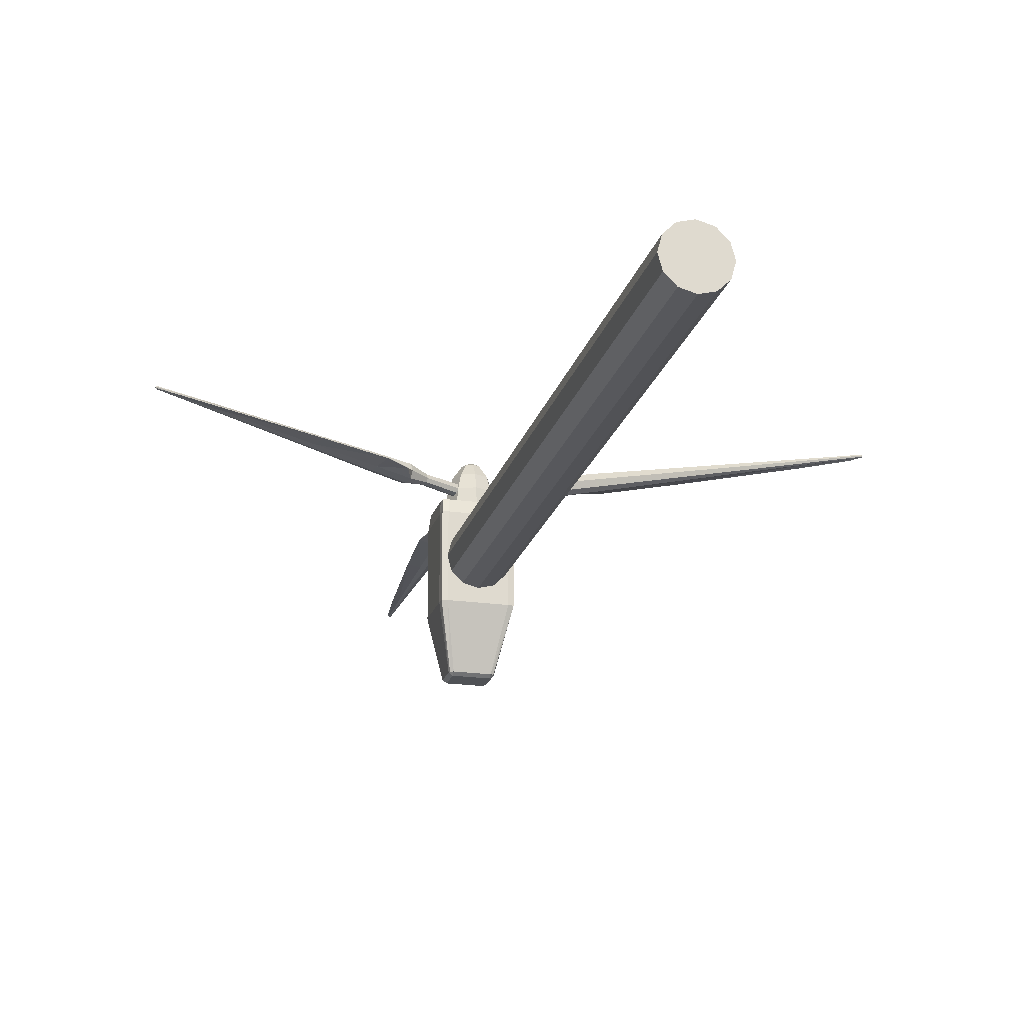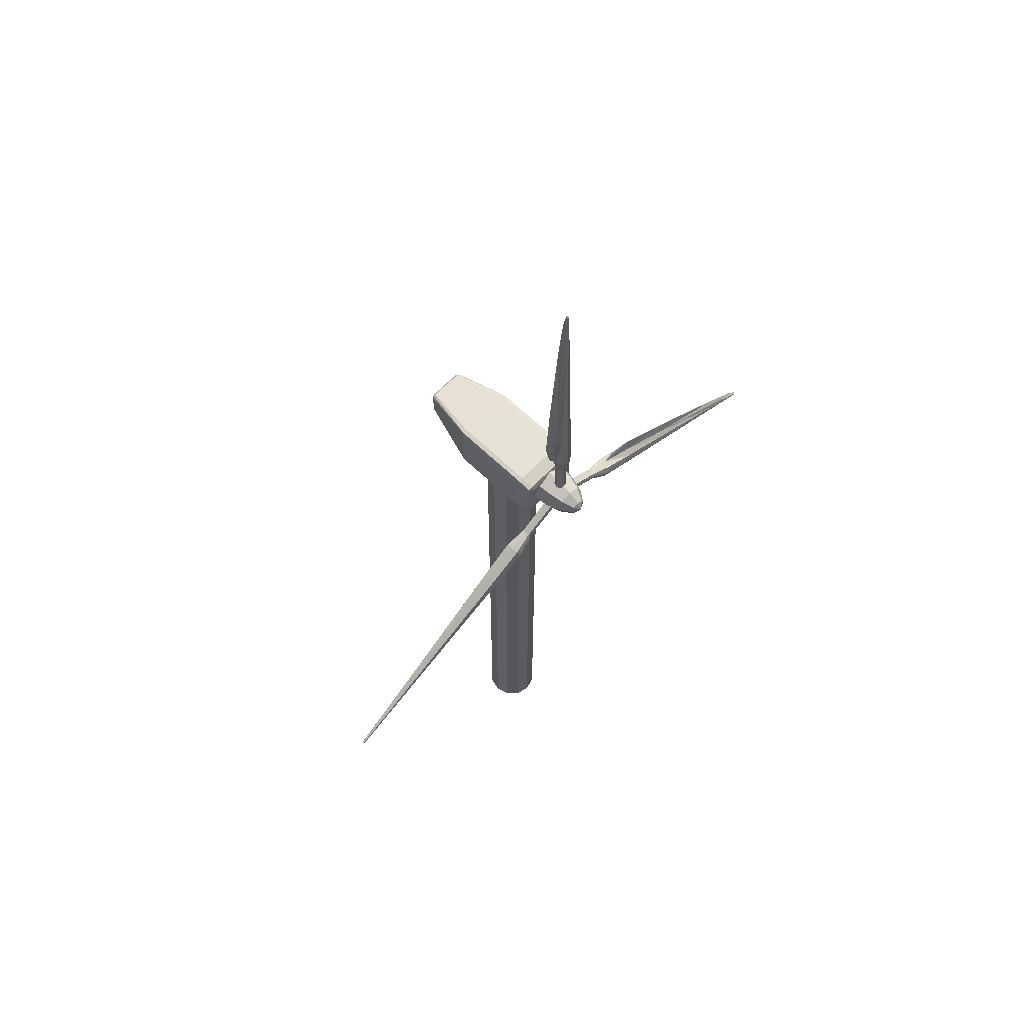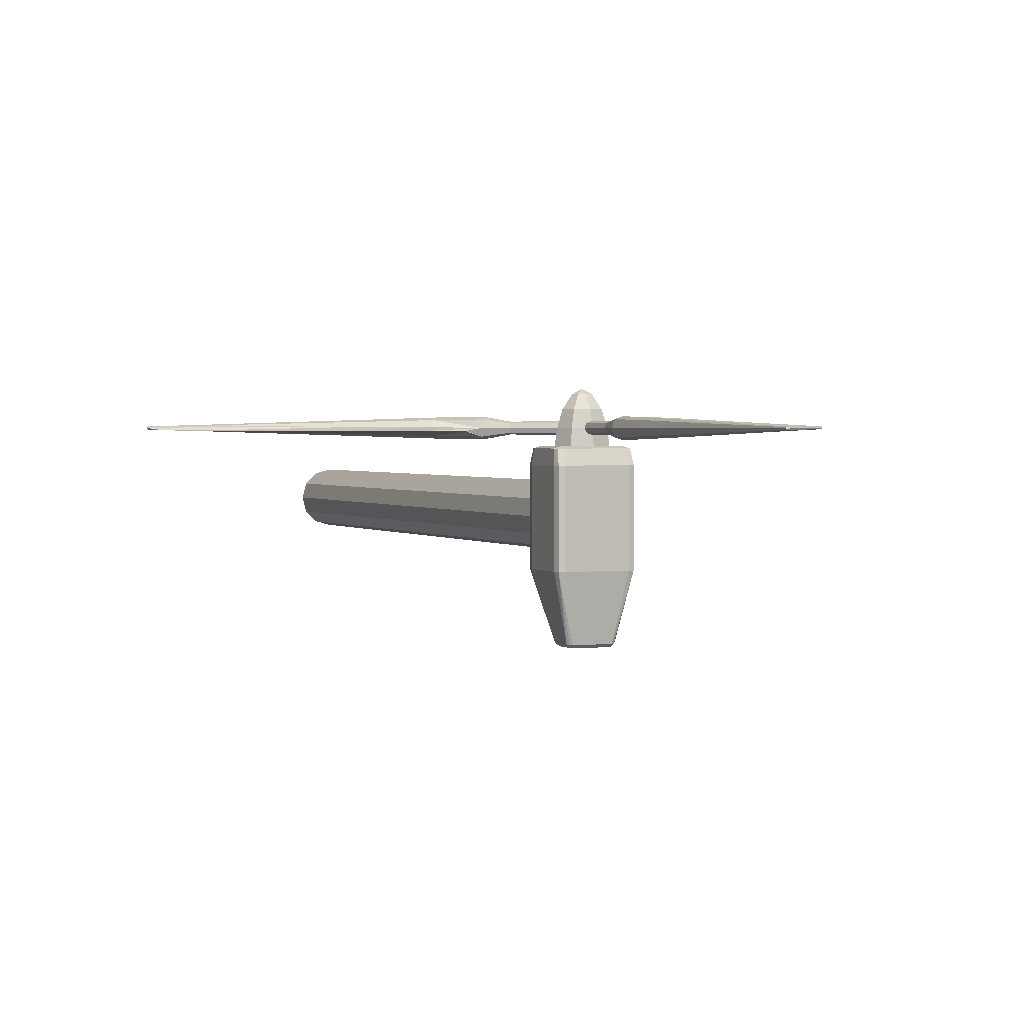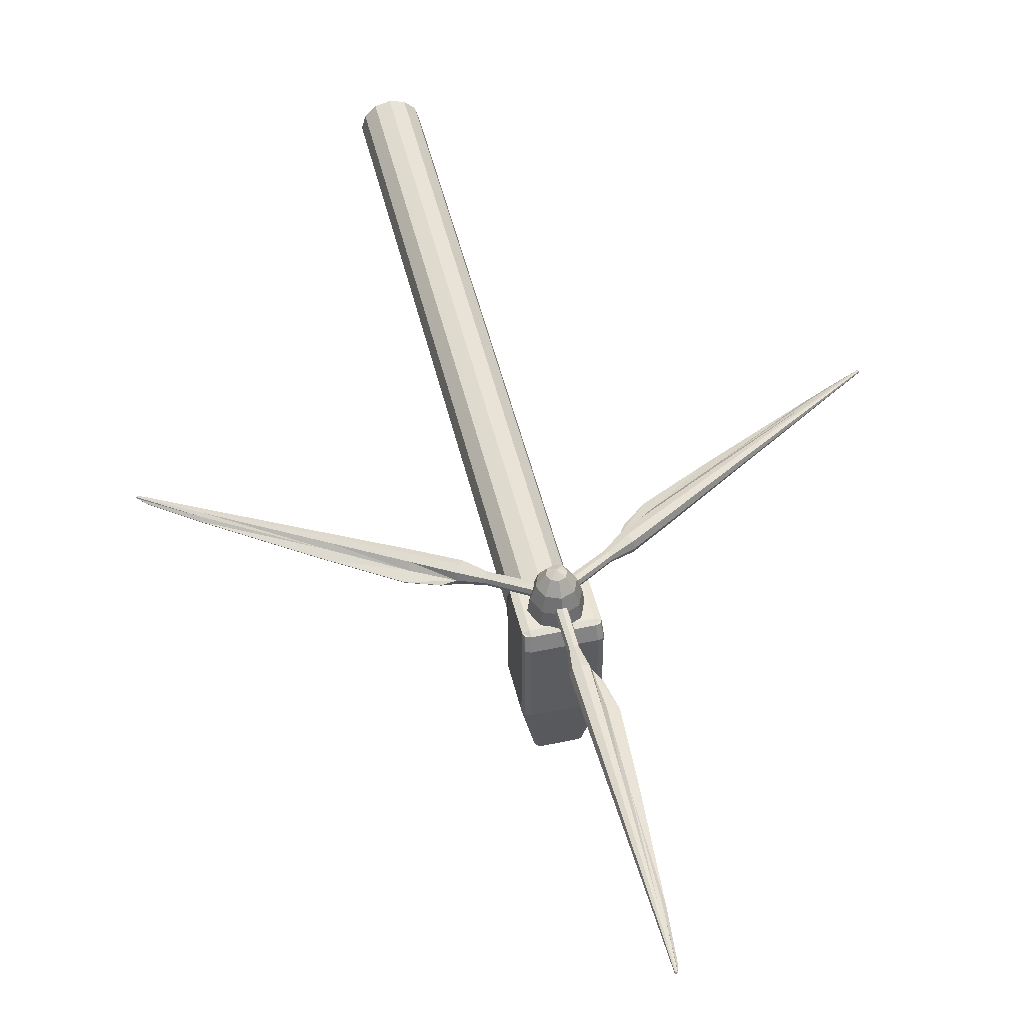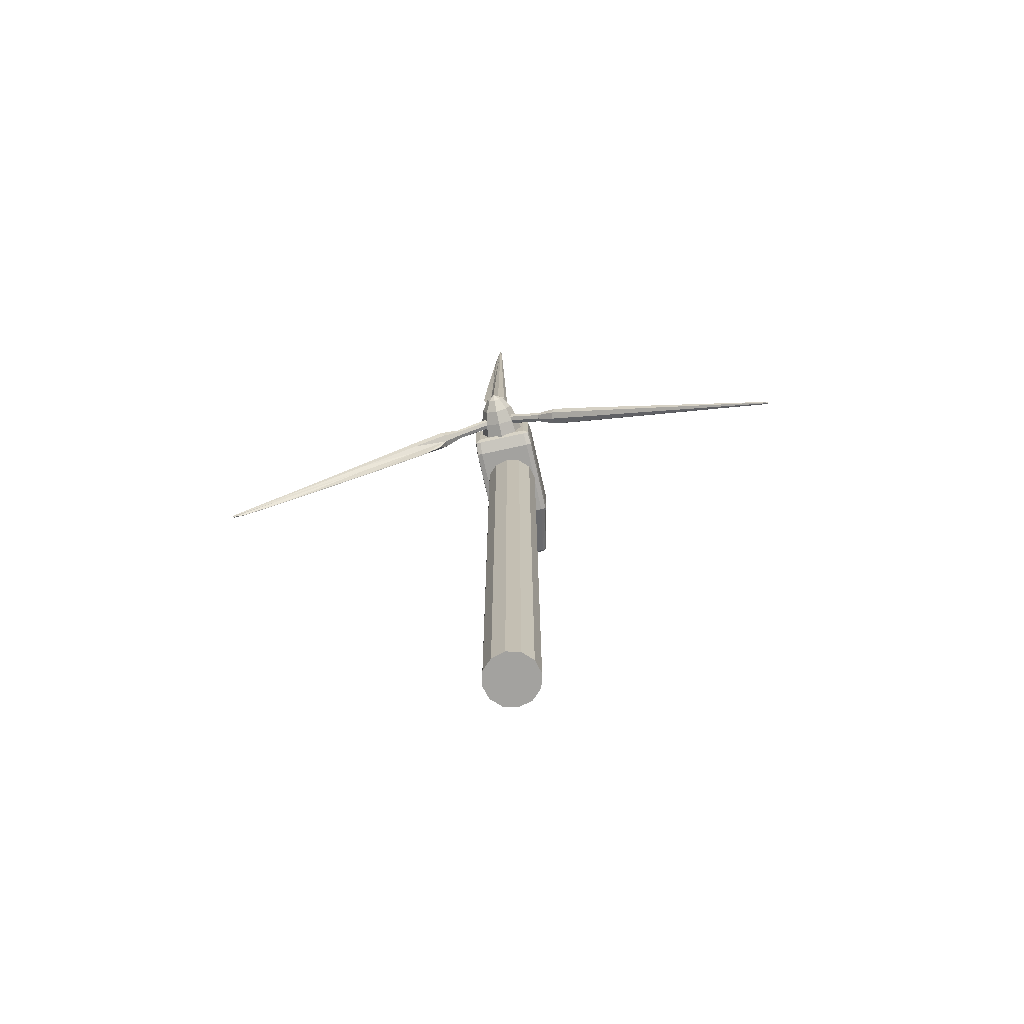
<metadata>
{"format":"obj","ext":"obj","renderer":"f3d","projection":"perspective","resolution":1024,"background":"white","views":[{"elev":-20.6,"azim":-14.3,"up":"+Z"},{"elev":63.9,"azim":-45.8,"up":"+Y"},{"elev":1.8,"azim":158.5,"up":"+Z"},{"elev":49.2,"azim":166.7,"up":"+Z"},{"elev":-72.5,"azim":12.5,"up":"+Y"}]}
</metadata>
<code>
v 0.866 0 -0.5
v 0.5 0 -0.866
v 0 0 -1
v -0.5 0 -0.866
v -0.866 0 -0.5
v -1 0 0
v -0.866 0 0.5
v -0.5 0 0.866
v 0 0 1
v 0.5 0 0.866
v 0.866 0 0.5
v 1 0 0
v 0.866 22.41 -0.5
v 0.5 22.41 -0.866
v 0 22.41 -1
v -0.5 22.41 -0.866
v -0.866 22.41 -0.5
v -1 22.41 0
v -0.866 22.41 0.5
v -0.5 22.41 0.866
v 0 22.41 1
v 0.5 22.41 0.866
v 0.866 22.41 0.5
v 1 22.41 0
v 0 0 0
v 0 22.41 0
f 1 2 14 13
f 2 3 15 14
f 3 4 16 15
f 4 5 17 16
f 5 6 18 17
f 6 7 19 18
f 7 8 20 19
f 8 9 21 20
f 9 10 22 21
f 10 11 23 22
f 11 12 24 23
f 12 1 13 24
f 2 1 25
f 3 2 25
f 4 3 25
f 5 4 25
f 6 5 25
f 7 6 25
f 8 7 25
f 9 8 25
f 10 9 25
f 11 10 25
f 12 11 25
f 1 12 25
f 13 14 26
f 14 15 26
f 15 16 26
f 16 17 26
f 17 18 26
f 18 19 26
f 19 20 26
f 20 21 26
f 21 22 26
f 22 23 26
f 23 24 26
f 24 13 26
v 0.6022 24.07 1.914
v 0 24.32 1.914
v -0.6022 24.07 1.914
v -0.8516 23.47 1.914
v -0.6022 22.87 1.914
v 0 22.62 1.914
v 0.6022 22.87 1.914
v 0.8516 23.47 1.914
v 0.2158 23.69 3.472
v 0 23.77 3.472
v -0.2158 23.69 3.472
v -0.3053 23.47 3.472
v -0.2158 23.25 3.472
v 0 23.16 3.472
v 0.2158 23.25 3.472
v 0.3053 23.47 3.472
v 0 23.47 3.633
v -0.5354 24.01 2.522
v 0 24.23 2.522
v 0.5354 24.01 2.522
v 0.7572 23.47 2.522
v 0.5354 22.93 2.522
v 0 22.71 2.522
v -0.5354 22.93 2.522
v -0.7572 23.47 2.522
v -0.4229 23.89 3.045
v 0 24.07 3.045
v 0.4229 23.89 3.045
v 0.598 23.47 3.045
v 0.4229 23.05 3.045
v 0 22.87 3.045
v -0.4229 23.05 3.045
v -0.598 23.47 3.045
f 27 28 45 46
f 28 29 44 45
f 29 30 51 44
f 30 31 50 51
f 31 32 49 50
f 32 33 48 49
f 33 34 47 48
f 34 27 46 47
f 35 36 43
f 36 37 43
f 37 38 43
f 38 39 43
f 39 40 43
f 40 41 43
f 41 42 43
f 42 35 43
f 45 44 52 53
f 46 45 53 54
f 47 46 54 55
f 48 47 55 56
f 49 48 56 57
f 50 49 57 58
f 51 50 58 59
f 44 51 59 52
f 53 52 37 36
f 54 53 36 35
f 55 54 35 42
f 56 55 42 41
f 57 56 41 40
f 58 57 40 39
f 59 58 39 38
f 52 59 38 37
v 10.96 17.18 2.556
v 10.92 17.12 2.556
v 10.96 17.18 2.488
v 10.92 17.12 2.488
v 10.98 17.18 2.522
v 9.153 18.09 2.444
v 9.231 18.23 2.44
v 9.153 18.09 2.6
v 10.96 17.14 2.568
v 9.231 18.23 2.6
v 10.93 17.1 2.522
v 10.96 17.14 2.476
v 9.192 18.16 2.627
v 10.98 17.13 2.522
v 9.192 18.16 2.418
v 9.14 18.07 2.522
v 9.287 18.33 2.548
v 0.5313 23.16 2.722
v 0.6061 23.29 2.672
v 0.4565 23.03 2.672
v 0.5313 23.16 2.323
v 0.6061 23.29 2.372
v 0.4565 23.03 2.372
v 0.4315 22.99 2.522
v 0.631 23.34 2.522
v 2.449 22.06 2.847
v 2.327 21.84 2.766
v 2.286 21.77 2.522
v 2.327 21.84 2.278
v 2.449 22.06 2.197
v 2.571 22.27 2.278
v 2.612 22.34 2.522
v 2.571 22.27 2.766
v 1.773 22.45 2.703
v 1.705 22.33 2.658
v 1.682 22.29 2.522
v 1.705 22.33 2.386
v 1.773 22.45 2.341
v 1.841 22.56 2.386
v 1.863 22.6 2.522
v 1.841 22.56 2.658
v 5.814 20.11 2.744
v 5.73 19.97 2.689
v 5.703 19.92 2.522
v 5.73 19.97 2.356
v 5.814 20.11 2.3
v 5.897 20.26 2.356
v 5.968 20.38 2.548
v 5.897 20.26 2.689
v 3.668 21.35 2.821
v 3.555 21.16 2.746
v 3.518 21.09 2.522
v 3.555 21.16 2.298
v 3.668 21.35 2.224
v 3.779 21.55 2.298
v 3.86 21.69 2.548
v 3.779 21.55 2.746
v 9.339 18.42 2.455
v 9.339 18.42 2.436
v 10.7 17.44 2.473
v 10.69 17.45 2.455
v 6.113 20.63 2.426
v 6.114 20.63 2.445
v 4.039 22 2.426
v 4.039 22 2.445
v 3.065 22.34 2.426
v 3.065 22.34 2.445
f 72 67 61 68
f 69 72 68 60
f 60 68 73 64
f 68 61 70 73
f 73 70 63 71
f 64 73 71 62
f 62 71 74 66
f 71 63 65 74
f 75 65 63 70
f 67 75 70 61
f 76 69 60 64
f 118 117 119 120
f 72 69 108 101
f 67 72 101 102
f 66 74 105 106
f 74 65 104 105
f 75 67 102 103
f 65 75 103 104
f 117 118 121 122
f 69 76 107 108
f 86 85 93 94
f 87 86 94 95
f 88 87 95 96
f 89 88 96 97
f 90 89 97 98
f 91 90 98 99
f 92 91 99 100
f 85 92 100 93
f 94 93 77 79
f 95 94 79 83
f 96 95 83 82
f 97 96 82 80
f 98 97 80 81
f 99 98 81 84
f 100 99 84 78
f 93 100 78 77
f 102 101 109 110
f 103 102 110 111
f 104 103 111 112
f 105 104 112 113
f 106 105 113 114
f 122 121 123 124
f 108 107 115 116
f 101 108 116 109
f 110 109 85 86
f 111 110 86 87
f 112 111 87 88
f 113 112 88 89
f 114 113 89 90
f 124 123 125 126
f 116 115 91 92
f 109 116 92 85
f 76 64 119 117
f 64 62 120 119
f 62 66 118 120
f 66 106 121 118
f 107 76 117 122
f 106 114 123 121
f 115 107 122 124
f 114 90 125 123
f 90 91 126 125
f 91 115 124 126
v -10.92 17.12 2.556
v -10.96 17.18 2.556
v -10.92 17.12 2.488
v -10.96 17.18 2.488
v -10.93 17.1 2.522
v -9.231 18.23 2.444
v -9.153 18.09 2.44
v -9.231 18.23 2.6
v -10.96 17.14 2.568
v -9.153 18.09 2.6
v -10.98 17.18 2.522
v -10.96 17.14 2.476
v -9.192 18.16 2.627
v -10.98 17.13 2.522
v -9.192 18.16 2.418
v -9.244 18.25 2.522
v -9.096 18 2.548
v -0.5313 23.16 2.722
v -0.4565 23.03 2.672
v -0.6061 23.29 2.672
v -0.5313 23.16 2.323
v -0.4565 23.03 2.372
v -0.6061 23.29 2.372
v -0.631 23.34 2.522
v -0.4315 22.99 2.522
v -2.449 22.06 2.847
v -2.571 22.27 2.766
v -2.612 22.34 2.522
v -2.571 22.27 2.278
v -2.449 22.06 2.197
v -2.327 21.84 2.278
v -2.286 21.77 2.522
v -2.327 21.84 2.766
v -1.773 22.45 2.703
v -1.841 22.56 2.658
v -1.863 22.6 2.522
v -1.841 22.56 2.386
v -1.773 22.45 2.341
v -1.705 22.33 2.386
v -1.682 22.29 2.522
v -1.705 22.33 2.658
v -5.814 20.11 2.744
v -5.897 20.26 2.689
v -5.925 20.3 2.522
v -5.897 20.26 2.356
v -5.814 20.11 2.3
v -5.73 19.97 2.356
v -5.66 19.85 2.548
v -5.73 19.97 2.689
v -3.668 21.35 2.821
v -3.779 21.55 2.746
v -3.817 21.61 2.522
v -3.779 21.55 2.298
v -3.668 21.35 2.224
v -3.555 21.16 2.298
v -3.475 21.02 2.548
v -3.555 21.16 2.746
v -9.045 17.91 2.455
v -9.045 17.91 2.436
v -10.57 17.22 2.473
v -10.56 17.23 2.455
v -5.514 19.59 2.426
v -5.514 19.59 2.445
v -3.296 20.71 2.426
v -3.296 20.71 2.445
v -2.514 21.38 2.426
v -2.514 21.38 2.445
f 139 134 128 135
f 136 139 135 127
f 127 135 140 131
f 135 128 137 140
f 140 137 130 138
f 131 140 138 129
f 129 138 141 133
f 138 130 132 141
f 142 132 130 137
f 134 142 137 128
f 143 136 127 131
f 185 184 186 187
f 139 136 175 168
f 134 139 168 169
f 133 141 172 173
f 141 132 171 172
f 142 134 169 170
f 132 142 170 171
f 184 185 188 189
f 136 143 174 175
f 153 152 160 161
f 154 153 161 162
f 155 154 162 163
f 156 155 163 164
f 157 156 164 165
f 158 157 165 166
f 159 158 166 167
f 152 159 167 160
f 161 160 144 146
f 162 161 146 150
f 163 162 150 149
f 164 163 149 147
f 165 164 147 148
f 166 165 148 151
f 167 166 151 145
f 160 167 145 144
f 169 168 176 177
f 170 169 177 178
f 171 170 178 179
f 172 171 179 180
f 173 172 180 181
f 189 188 190 191
f 175 174 182 183
f 168 175 183 176
f 177 176 152 153
f 178 177 153 154
f 179 178 154 155
f 180 179 155 156
f 181 180 156 157
f 191 190 192 193
f 183 182 158 159
f 176 183 159 152
f 143 131 186 184
f 131 129 187 186
f 129 133 185 187
f 133 173 188 185
f 174 143 184 189
f 173 181 190 188
f 182 174 189 191
f 181 157 192 190
f 157 158 193 192
f 158 182 191 193
v -1.166 22.4 1.48
v 1.155 22.39 1.48
v -1.144 24.49 1.48
v 1.134 24.49 1.48
v -1.144 24.49 -1.48
v 1.134 24.49 -1.48
v -1.166 22.4 -1.48
v 1.155 22.39 -1.48
v -0.6793 24.17 -3.555
v -0.7009 23.16 -3.555
v 0.669 24.16 -3.555
v 0.6901 23.16 -3.555
v -1.123 22.57 1.951
v -1.101 24.32 1.951
v 1.112 22.57 1.951
v 1.091 24.32 1.951
v -0.9784 24.54 1.48
v -0.9784 24.54 -1.48
v -0.5968 24.21 -3.555
v -0.5968 23.12 -3.555
v -0.9784 22.35 -1.48
v -0.9784 22.35 1.48
v -0.9434 22.53 1.951
v -0.9434 24.37 1.951
v 0.9691 24.54 1.48
v 0.9691 24.54 -1.48
v 0.5911 24.21 -3.555
v 0.5911 23.12 -3.555
v 0.9691 22.35 -1.48
v 0.9691 22.35 1.48
v 0.9344 22.53 1.951
v 0.9344 24.37 1.951
v -0.9434 24.17 2.021
v -1.149 24.17 1.951
v -1.191 24.31 1.48
v -1.191 24.31 -1.48
v -0.7266 24.1 -3.555
v -0.5968 24.1 -3.651
v 0.5911 24.1 -3.651
v 0.7266 24.1 -3.555
v 1.191 24.31 -1.48
v 1.191 24.31 1.48
v 1.149 24.17 1.951
v 0.9344 24.17 2.021
v -0.9434 22.76 2.021
v -1.149 22.76 1.951
v -1.191 22.63 1.48
v -1.191 22.63 -1.48
v -0.7266 23.25 -3.555
v -0.5968 23.25 -3.651
v 0.5911 23.25 -3.651
v 0.7266 23.25 -3.555
v 1.191 22.63 -1.48
v 1.191 22.63 1.48
v 1.149 22.76 1.951
v 0.9344 22.76 2.021
f 206 216 238 239
f 196 210 211 198
f 242 243 213 203
f 200 214 215 194
f 195 201 246 247
f 200 194 240 241
f 198 211 212 202
f 214 200 203 213
f 200 241 242 203
f 246 201 205 245
f 221 222 214 213
f 194 215 216 206
f 217 210 196 207
f 240 194 206 239
f 195 247 248 208
f 225 218 210 217
f 219 211 210 218
f 220 212 211 219
f 221 213 243 244
f 223 215 214 222
f 224 216 215 223
f 249 238 216 224
f 218 197 199 219
f 220 219 199 204
f 221 244 245 205
f 201 222 221 205
f 223 222 201 195
f 224 223 195 208
f 249 224 208 248
f 197 218 225 209
f 227 226 217 207
f 196 228 227 207
f 229 228 196 198
f 230 229 198 202
f 202 212 231 230
f 231 212 220 232
f 233 232 220 204
f 199 234 233 204
f 235 234 199 197
f 236 235 197 209
f 225 237 236 209
f 225 217 226 237
f 239 238 226 227
f 228 240 239 227
f 241 240 228 229
f 242 241 229 230
f 230 231 243 242
f 243 231 232 244
f 245 244 232 233
f 234 246 245 233
f 247 246 234 235
f 248 247 235 236
f 237 249 248 236
f 237 226 238 249
v -0.03418 36.1 2.556
v 0.03418 36.1 2.556
v -0.03418 36.1 2.488
v 0.03418 36.1 2.488
v -0.04614 36.12 2.522
v 0.07835 34.08 2.444
v -0.07835 34.08 2.44
v 0.07835 34.08 2.6
v 0 36.12 2.568
v -0.07835 34.08 2.6
v 0.04614 36.12 2.522
v 0 36.12 2.476
v 0 34.08 2.627
v 0 36.15 2.522
v 0 34.08 2.418
v 0.1045 34.08 2.522
v -0.191 34.08 2.548
v 0 24.08 2.722
v -0.1496 24.08 2.672
v 0.1496 24.08 2.672
v 0 24.08 2.323
v -0.1496 24.08 2.372
v 0.1496 24.08 2.372
v 0.1995 24.08 2.522
v -0.1995 24.08 2.522
v 0 26.3 2.847
v 0.244 26.3 2.766
v 0.3253 26.3 2.522
v 0.244 26.3 2.278
v 0 26.3 2.197
v -0.244 26.3 2.278
v -0.3253 26.3 2.522
v -0.244 26.3 2.766
v 0 25.52 2.703
v 0.136 25.52 2.658
v 0.1813 25.52 2.522
v 0.136 25.52 2.386
v 0 25.52 2.341
v -0.136 25.52 2.386
v -0.1813 25.52 2.522
v -0.136 25.52 2.658
v 0 30.18 2.744
v 0.1665 30.18 2.689
v 0.2217 30.18 2.522
v 0.1665 30.18 2.356
v 0 30.18 2.3
v -0.1665 30.18 2.356
v -0.3083 30.18 2.548
v -0.1665 30.18 2.689
v 0 27.7 2.821
v 0.224 27.7 2.746
v 0.2985 27.7 2.522
v 0.224 27.7 2.298
v 0 27.7 2.224
v -0.224 27.7 2.298
v -0.3851 27.7 2.548
v -0.224 27.7 2.746
v -0.2944 34.08 2.455
v -0.2944 34.08 2.436
v -0.1291 35.75 2.473
v -0.1291 35.73 2.455
v -0.5998 30.18 2.426
v -0.5998 30.18 2.445
v -0.743 27.7 2.426
v -0.743 27.7 2.445
v -0.551 26.69 2.426
v -0.551 26.69 2.445
f 262 257 251 258
f 259 262 258 250
f 250 258 263 254
f 258 251 260 263
f 263 260 253 261
f 254 263 261 252
f 252 261 264 256
f 261 253 255 264
f 265 255 253 260
f 257 265 260 251
f 266 259 250 254
f 308 307 309 310
f 262 259 298 291
f 257 262 291 292
f 256 264 295 296
f 264 255 294 295
f 265 257 292 293
f 255 265 293 294
f 307 308 311 312
f 259 266 297 298
f 276 275 283 284
f 277 276 284 285
f 278 277 285 286
f 279 278 286 287
f 280 279 287 288
f 281 280 288 289
f 282 281 289 290
f 275 282 290 283
f 284 283 267 269
f 285 284 269 273
f 286 285 273 272
f 287 286 272 270
f 288 287 270 271
f 289 288 271 274
f 290 289 274 268
f 283 290 268 267
f 292 291 299 300
f 293 292 300 301
f 294 293 301 302
f 295 294 302 303
f 296 295 303 304
f 312 311 313 314
f 298 297 305 306
f 291 298 306 299
f 300 299 275 276
f 301 300 276 277
f 302 301 277 278
f 303 302 278 279
f 304 303 279 280
f 314 313 315 316
f 306 305 281 282
f 299 306 282 275
f 266 254 309 307
f 254 252 310 309
f 252 256 308 310
f 256 296 311 308
f 297 266 307 312
f 296 304 313 311
f 305 297 312 314
f 304 280 315 313
f 280 281 316 315
f 281 305 314 316

</code>
